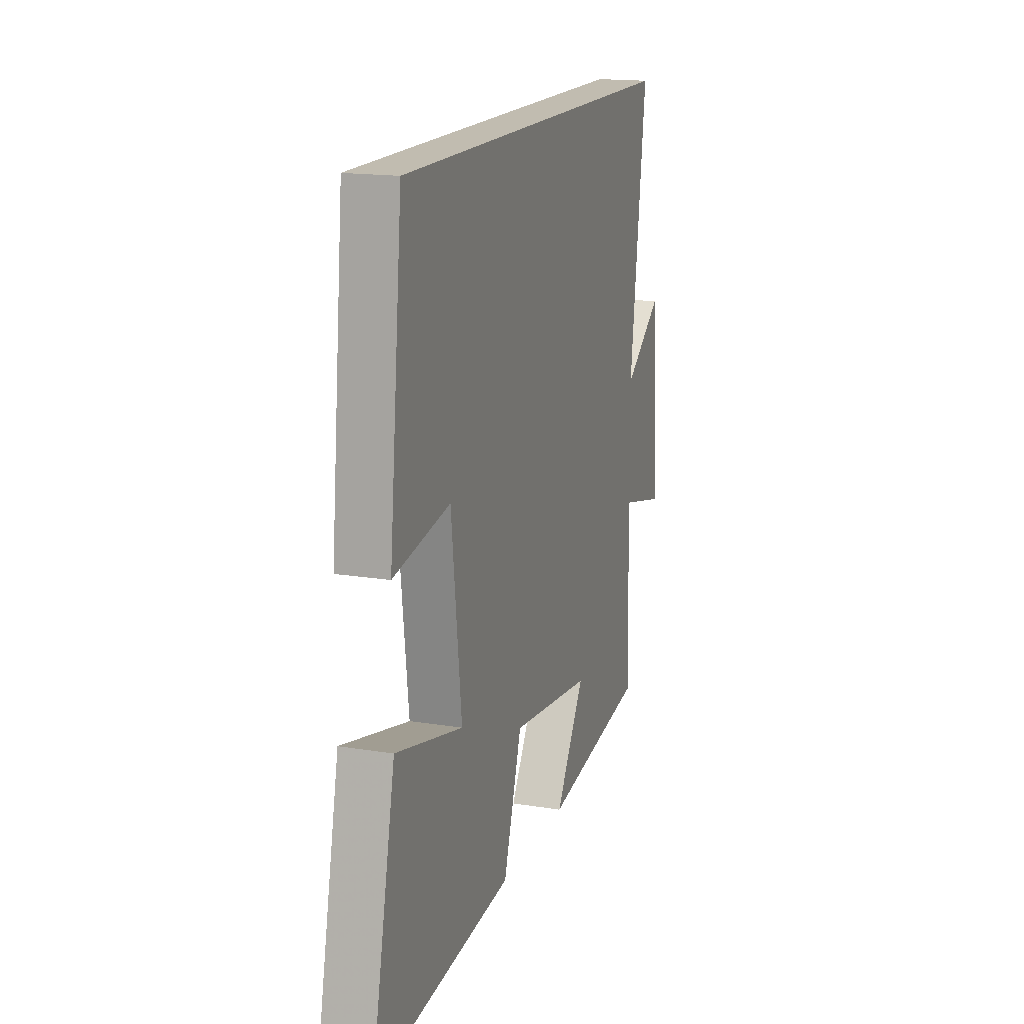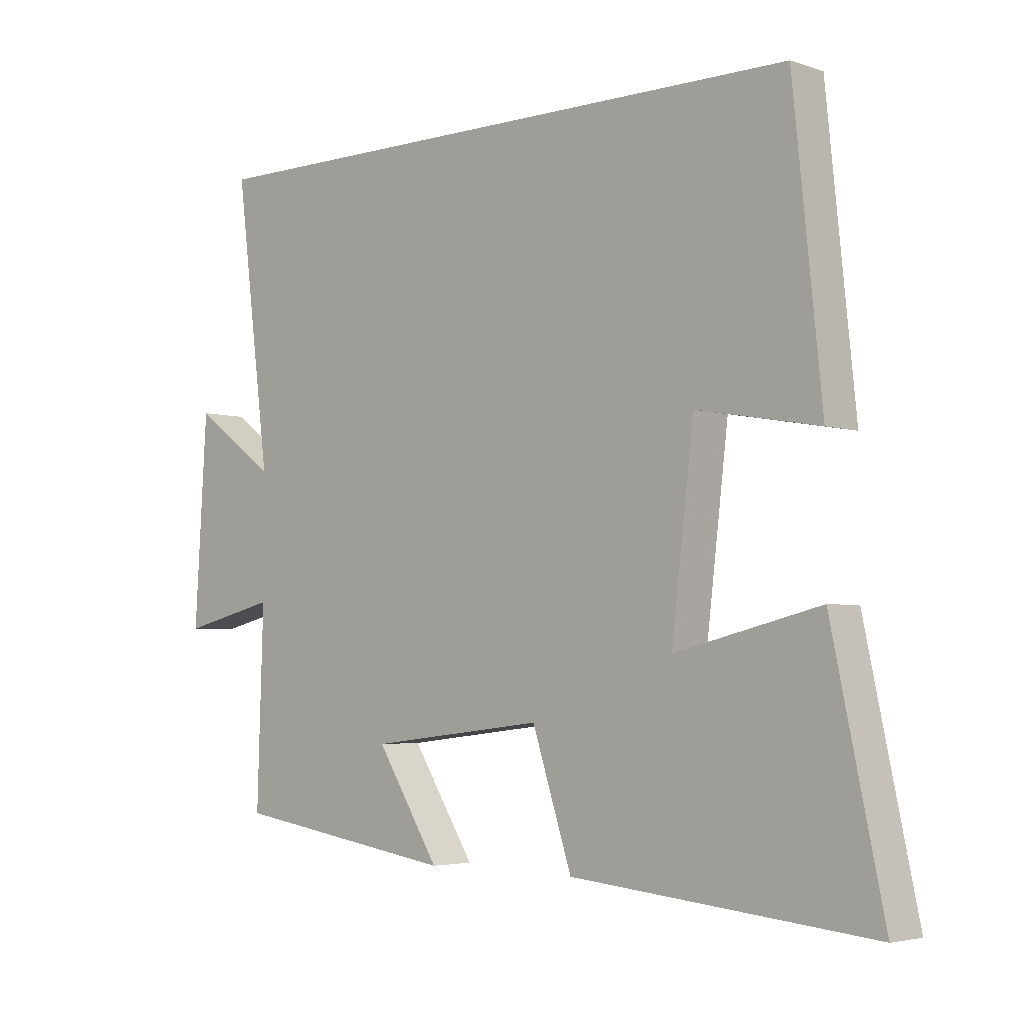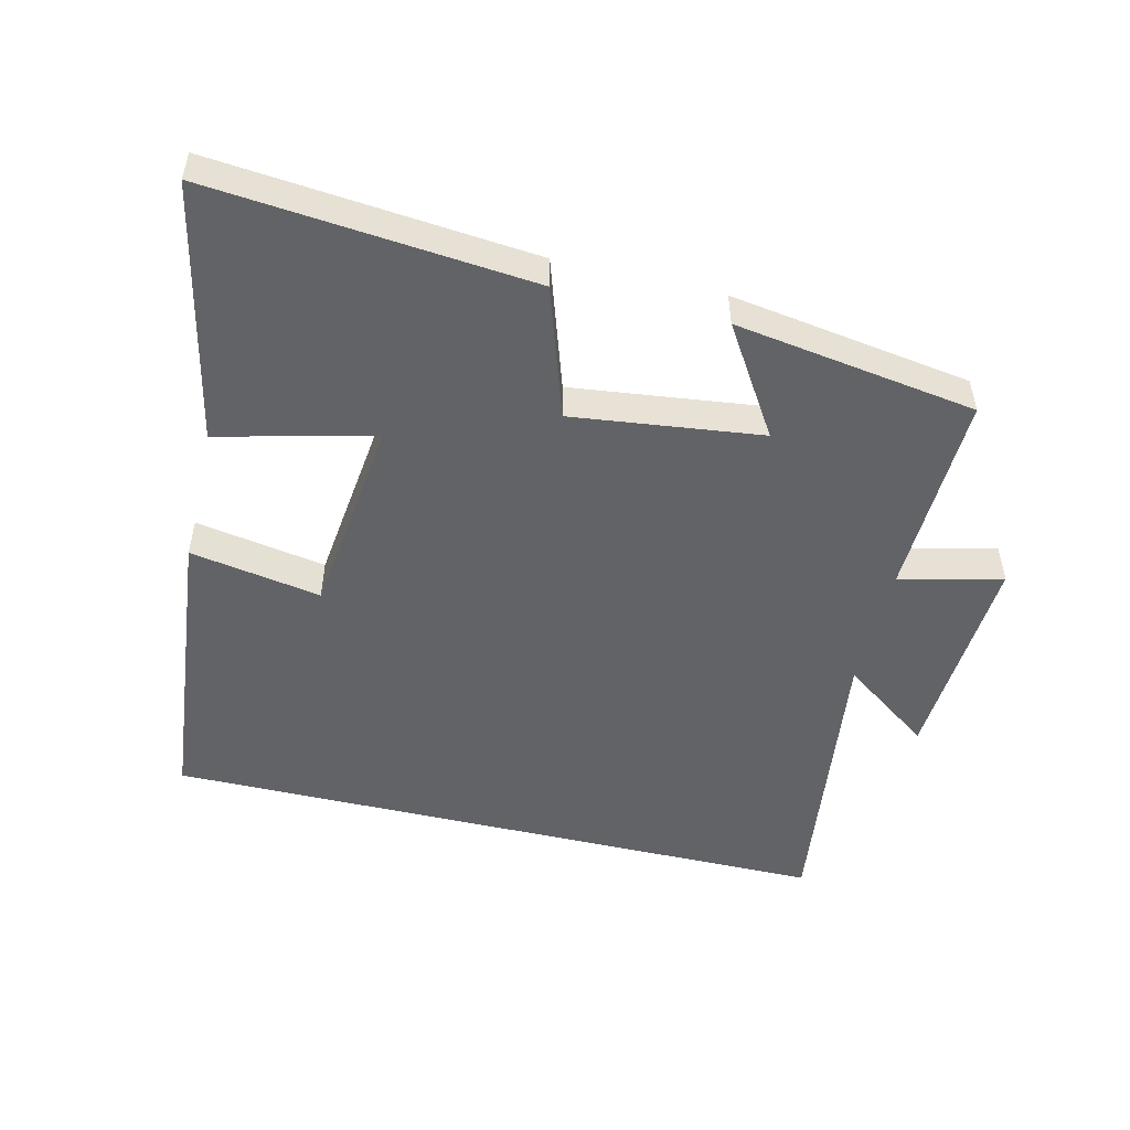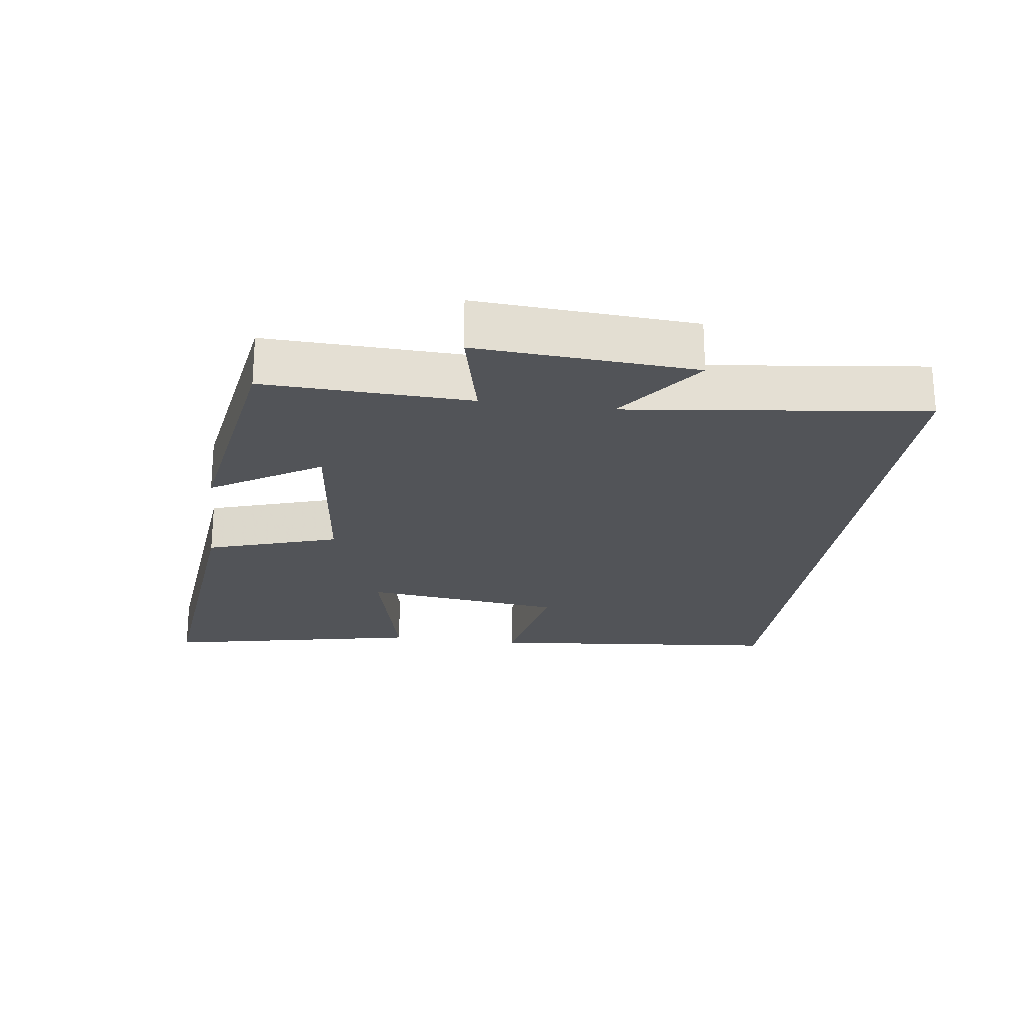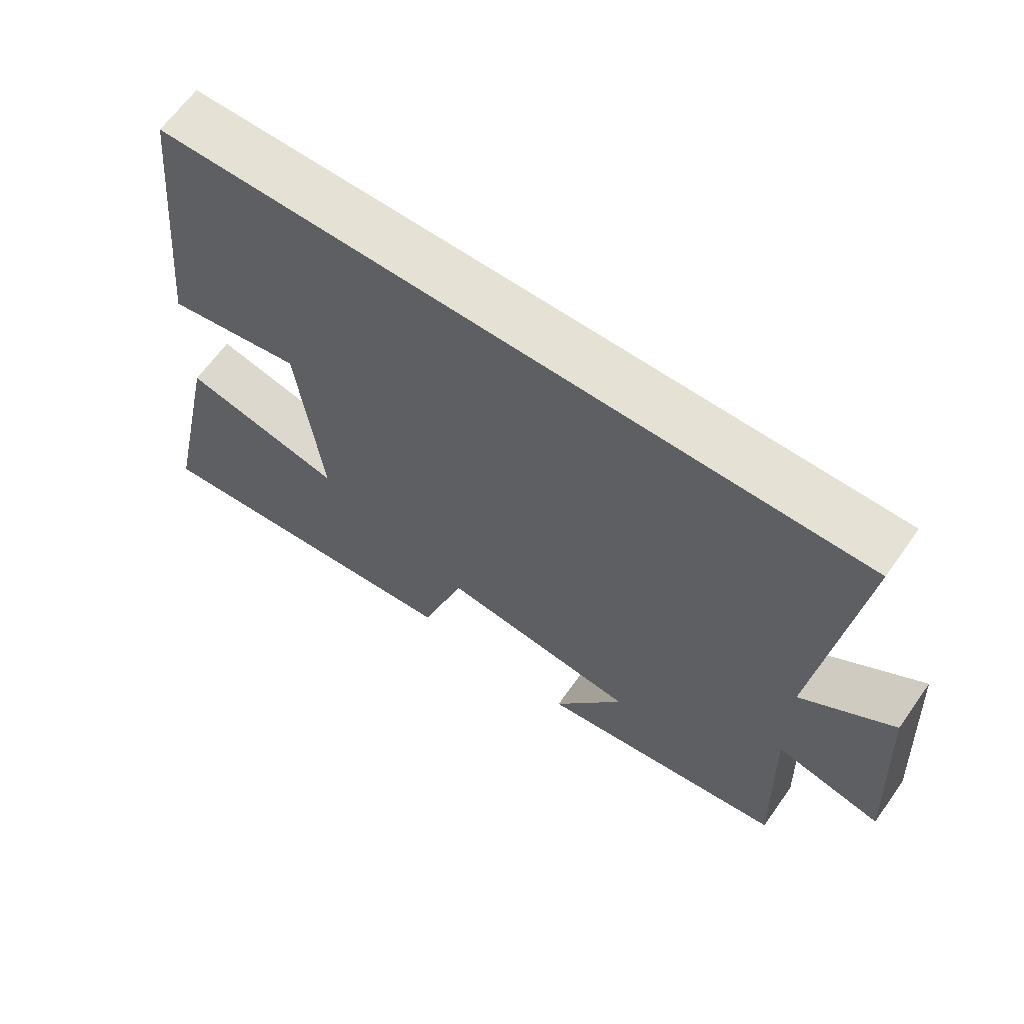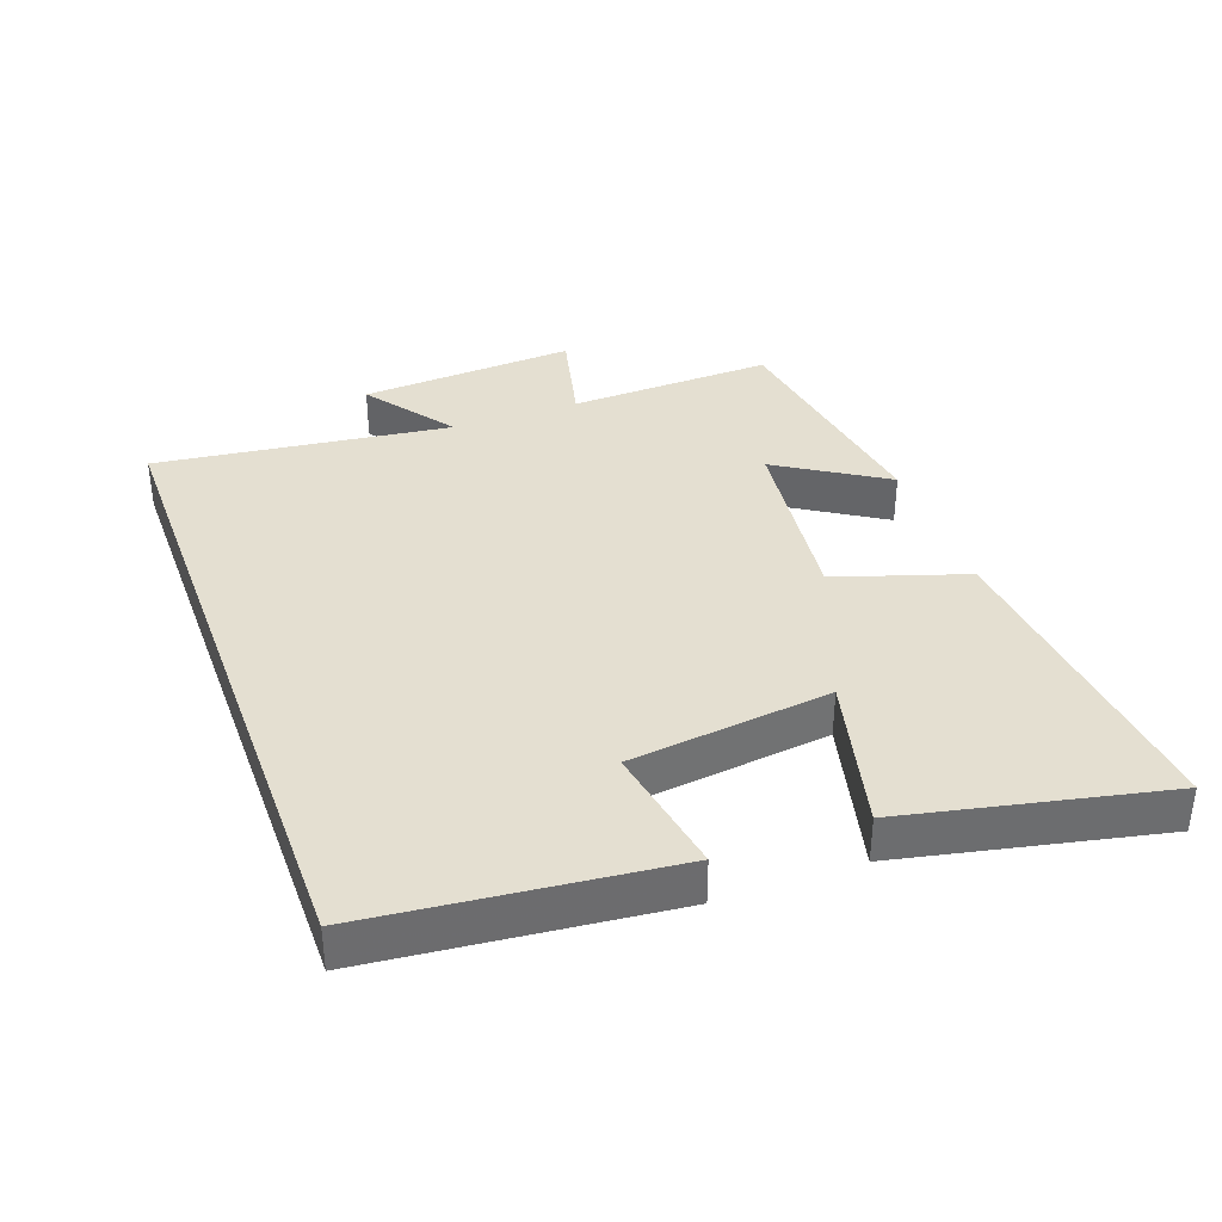
<metadata>
{"format":"obj","ext":"obj","renderer":"f3d","projection":"perspective","resolution":1024,"background":"white","views":[{"elev":16.6,"azim":108.4,"up":"+Z"},{"elev":-3.9,"azim":42.7,"up":"+Z"},{"elev":-50.8,"azim":166.6,"up":"+Y"},{"elev":-22.9,"azim":-98.0,"up":"+Y"},{"elev":64.3,"azim":-144.7,"up":"+Z"},{"elev":36.6,"azim":70.0,"up":"+Y"}]}
</metadata>
<code>
v -0.556 0.07 0.5
v 0.454 0.07 0.5
v 0.5 0.07 0.052
v 0.303 0.07 0.087
v 0.267 0.07 -0.215
v 0.5 0.07 -0.158
v 0.583 0.07 -0.546
v 0.099 0.07 -0.5
v 0.035 0.07 -0.304
v -0.249 0.07 -0.338
v -0.147 0.07 -0.5
v -0.51 0.07 -0.444
v -0.5 0.07 -0.136
v -0.654 0.07 -0.173
v -0.634 0.07 0.153
v -0.5 0.07 0.056
v -0.556 0 0.5
v 0.454 0 0.5
v 0.5 0 0.052
v 0.303 0 0.087
v 0.267 0 -0.215
v 0.5 0 -0.158
v 0.583 0 -0.546
v 0.099 0 -0.5
v 0.035 0 -0.304
v -0.249 0 -0.338
v -0.147 0 -0.5
v -0.51 0 -0.444
v -0.5 0 -0.136
v -0.654 0 -0.173
v -0.634 0 0.153
v -0.5 0 0.056
f 13 14 15 16
f 10 11 12 13
f 9 10 13 16
f 7 8 9
f 6 7 9
f 5 6 9
f 9 16 1
f 5 9 1
f 4 5 1
f 1 2 3 4
f 32 31 30 29
f 29 28 27 26
f 32 29 26 25
f 25 24 23
f 25 23 22
f 25 22 21
f 17 32 25
f 17 25 21
f 17 21 20
f 20 19 18 17
f 1 17 18 2
f 2 18 19 3
f 3 19 20 4
f 4 20 21 5
f 5 21 22 6
f 6 22 23 7
f 7 23 24 8
f 8 24 25 9
f 9 25 26 10
f 10 26 27 11
f 11 27 28 12
f 12 28 29 13
f 13 29 30 14
f 14 30 31 15
f 15 31 32 16
f 16 32 17 1

</code>
